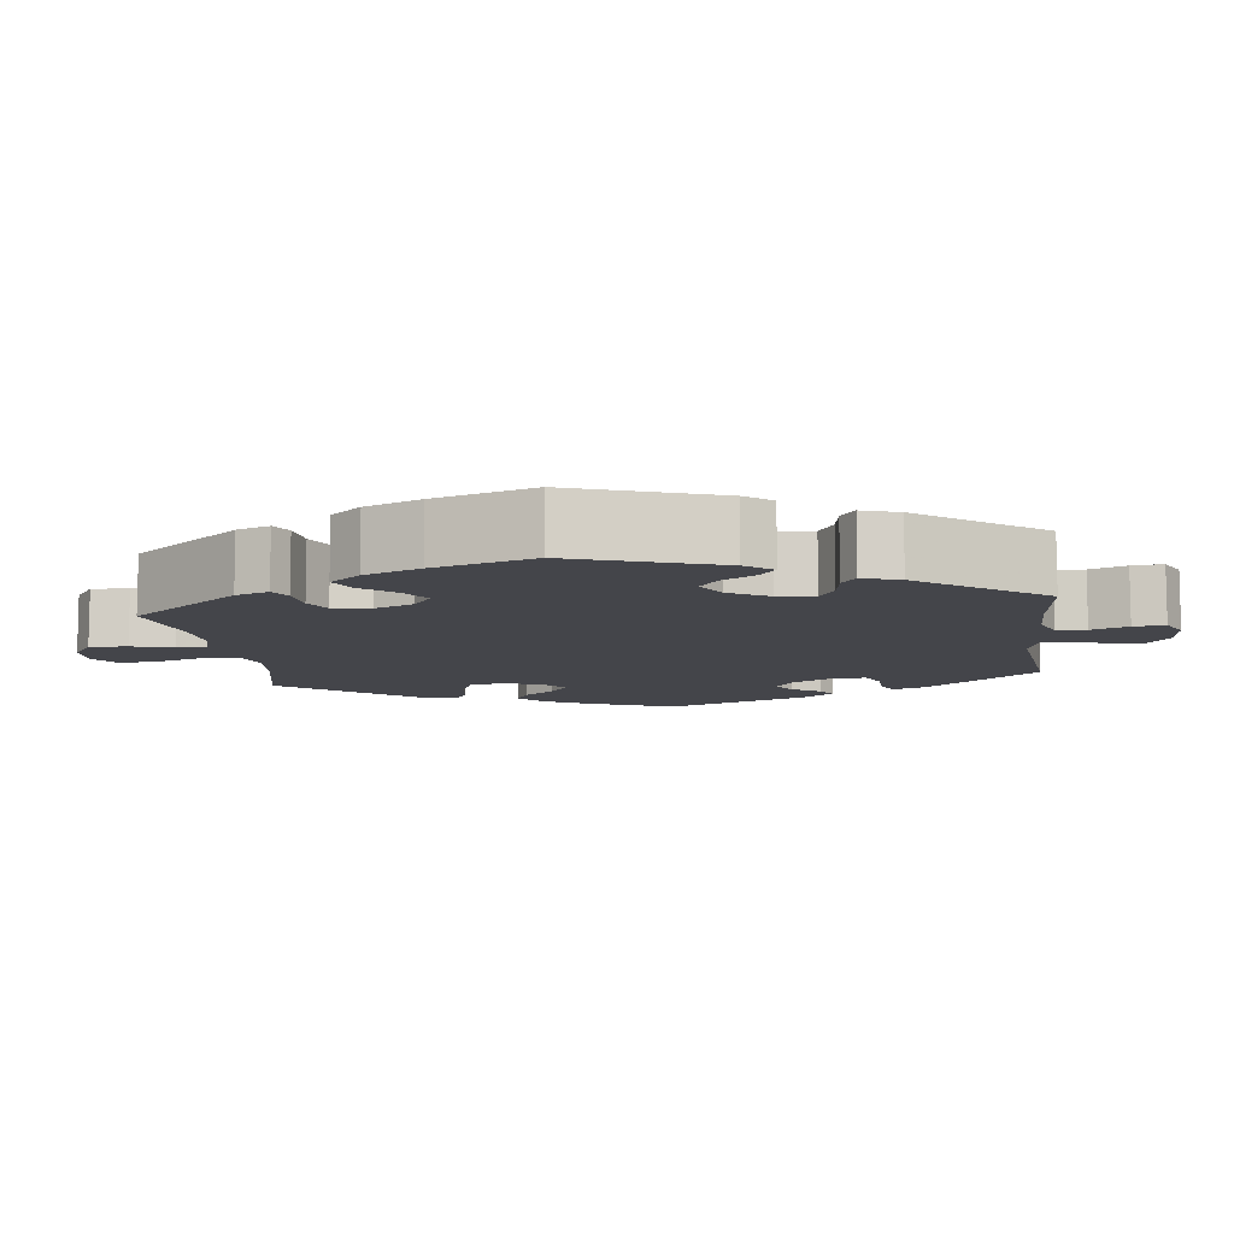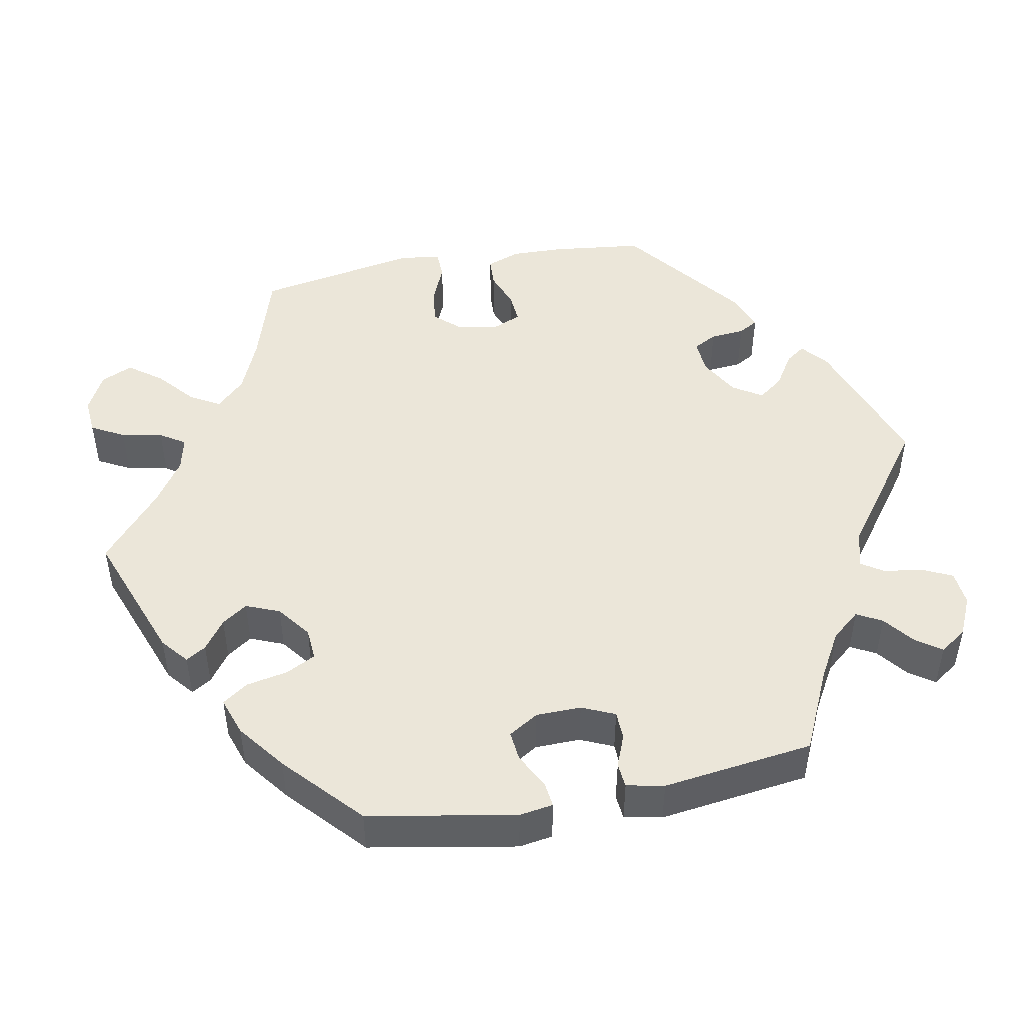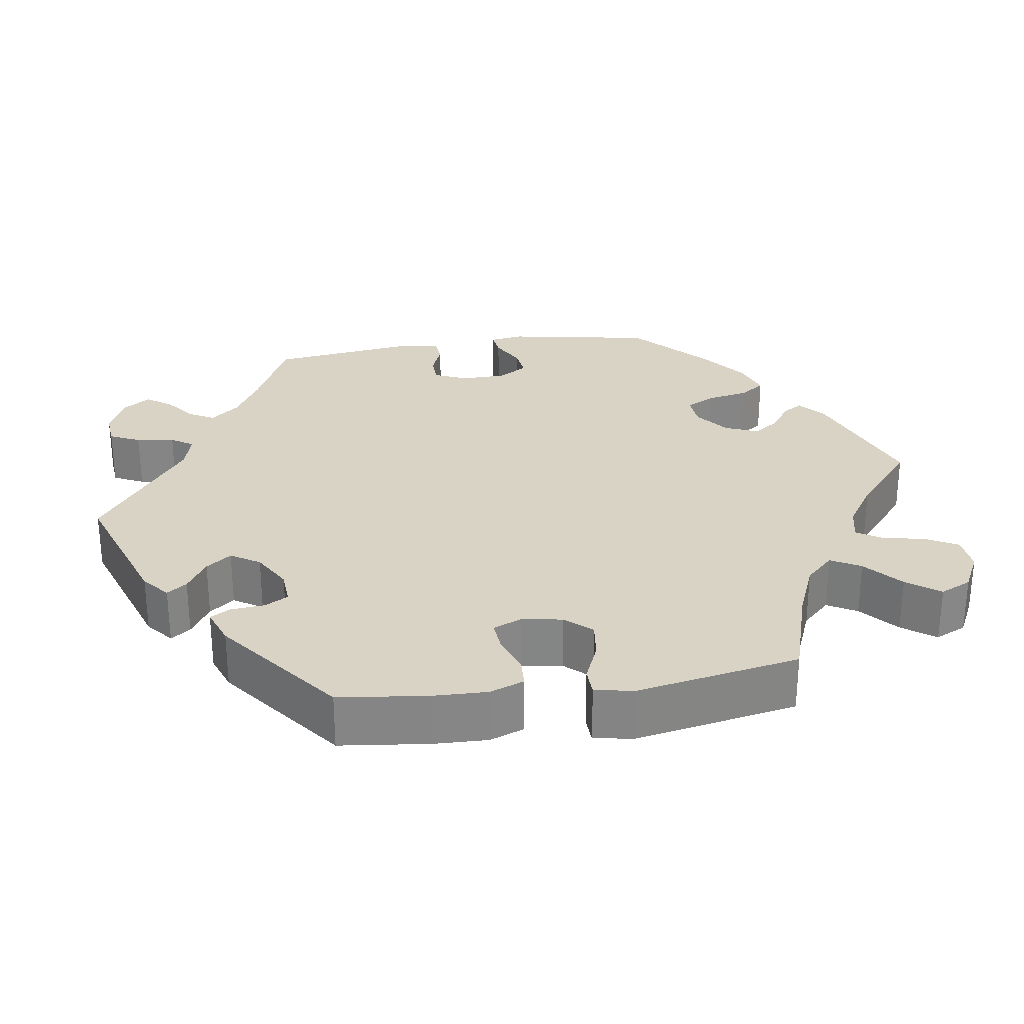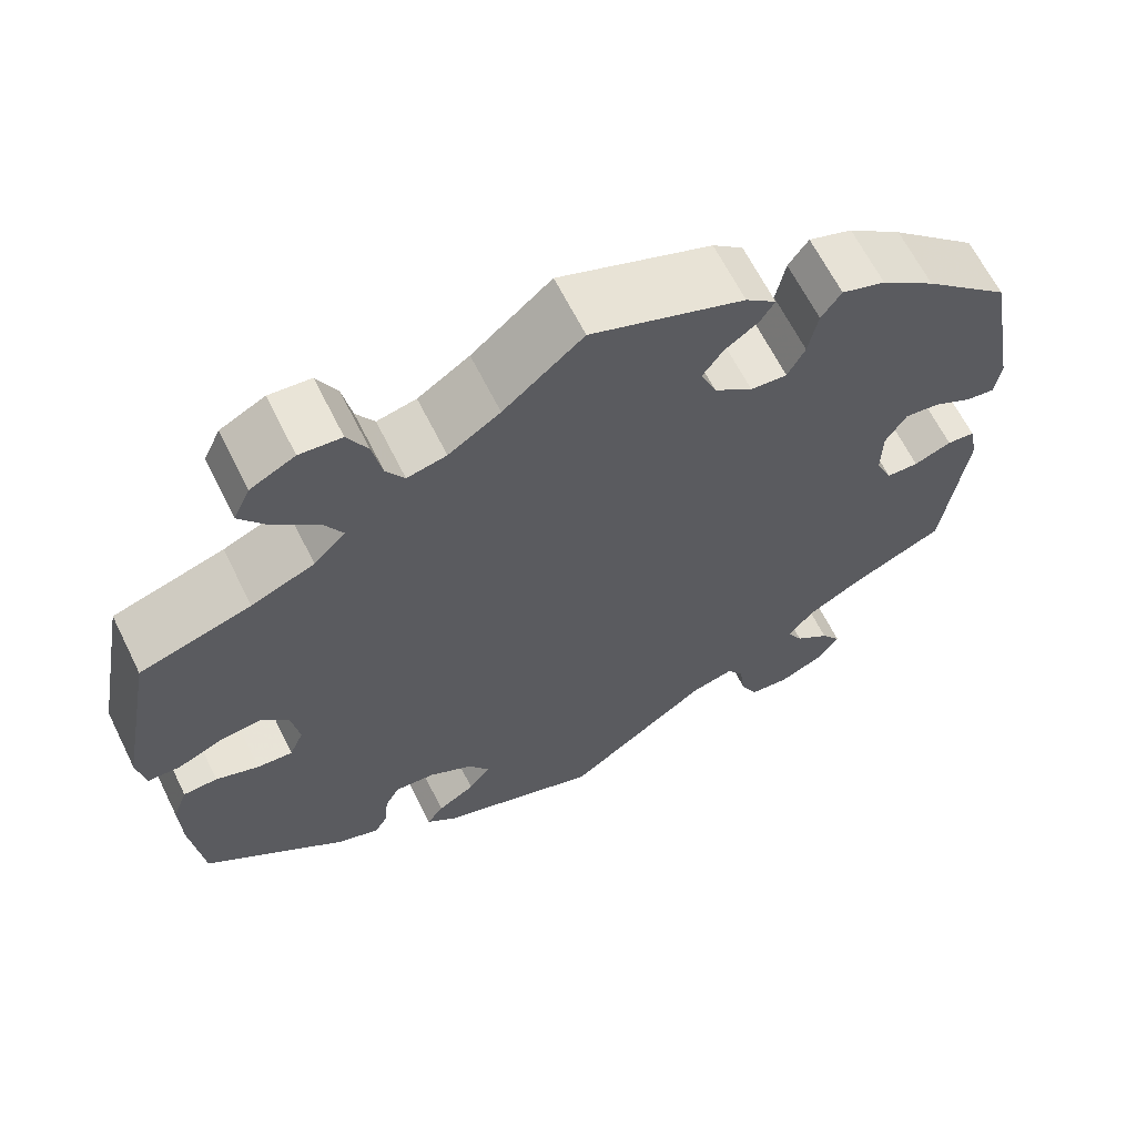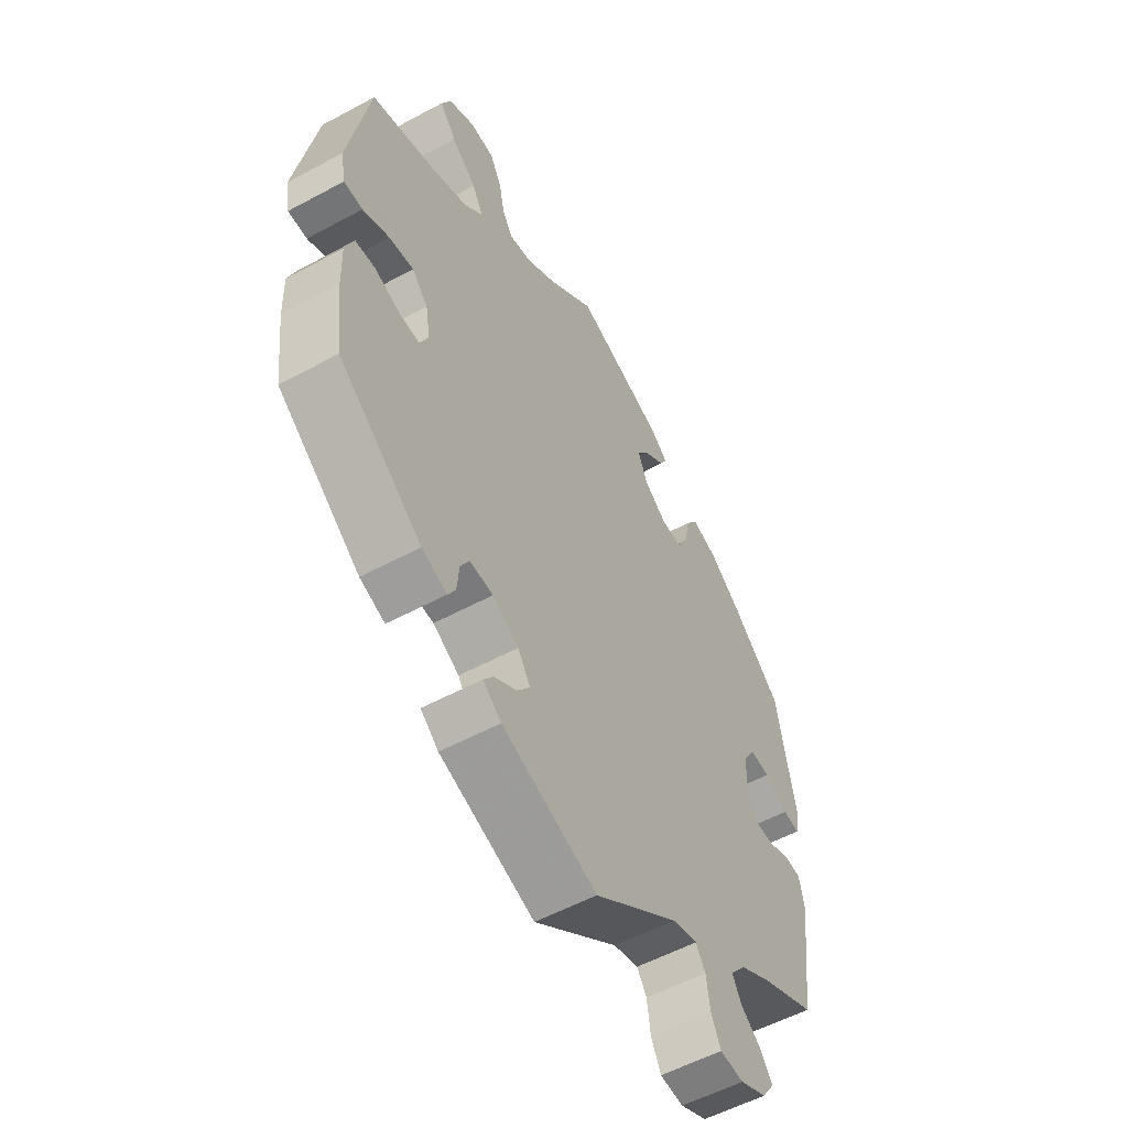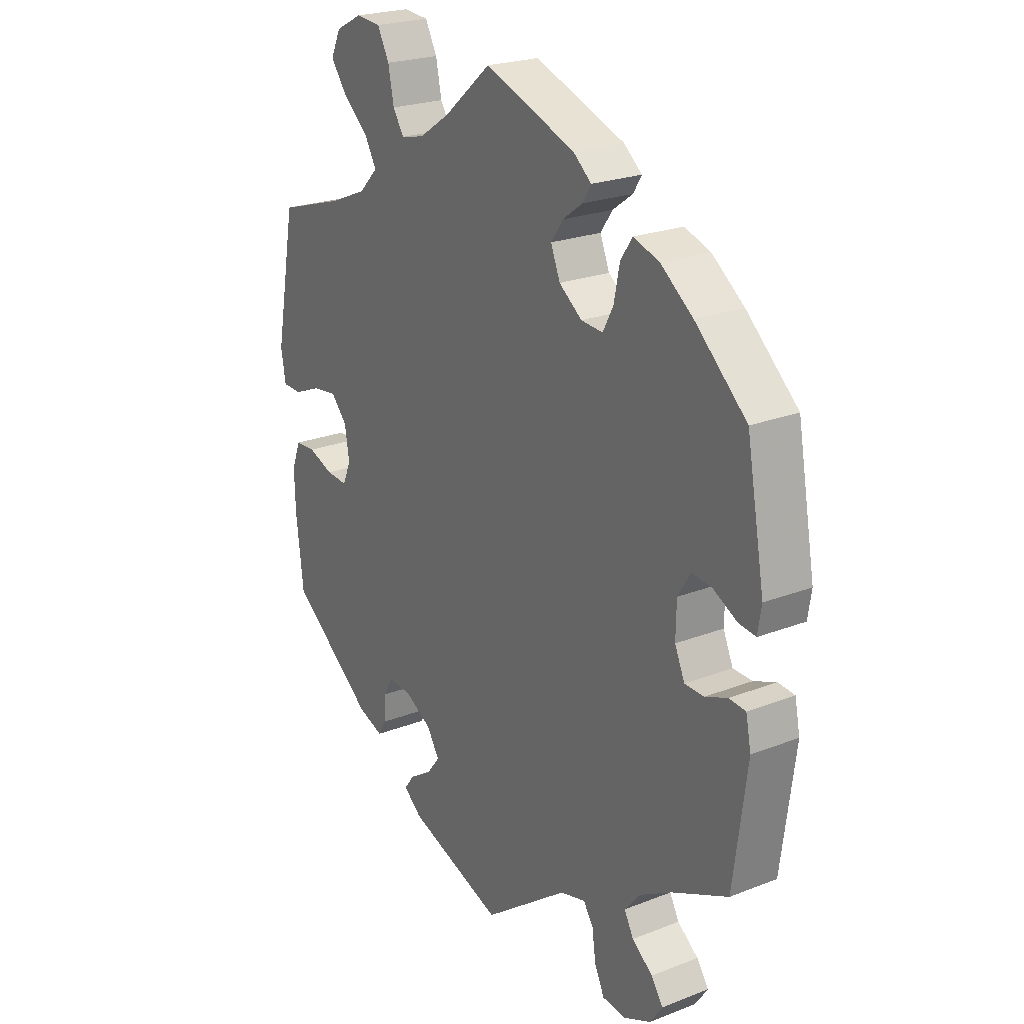
<metadata>
{"format":"obj","ext":"obj","renderer":"f3d","projection":"perspective","resolution":1024,"background":"white","views":[{"elev":-9.2,"azim":67.4,"up":"+Y"},{"elev":47.4,"azim":79.2,"up":"+Y"},{"elev":28.3,"azim":-98.6,"up":"+Y"},{"elev":64.5,"azim":-26.4,"up":"+Z"},{"elev":-55.2,"azim":-60.3,"up":"+Z"},{"elev":23.0,"azim":56.4,"up":"+Z"}]}
</metadata>
<code>
v -0.374 0.07 0.328
v -0.302 0.07 0.358
v -0.266 0.07 0.395
v -0.288 0.07 0.434
v -0.337 0.07 0.476
v -0.369 0.07 0.519
v -0.35 0.07 0.56
v -0.299 0.07 0.586
v -0.251 0.07 0.582
v -0.228 0.07 0.539
v -0.217 0.07 0.485
v -0.196 0.07 0.452
v -0.151 0.07 0.462
v -0.092 0.07 0.501
v -0.001 0.07 0.578
v 0.174 0.07 0.513
v 0.209 0.07 0.484
v 0.193 0.07 0.458
v 0.154 0.07 0.43
v 0.131 0.07 0.397
v 0.149 0.07 0.353
v 0.193 0.07 0.32
v 0.235 0.07 0.317
v 0.255 0.07 0.355
v 0.266 0.07 0.41
v 0.289 0.07 0.443
v 0.339 0.07 0.426
v 0.401 0.07 0.379
v 0.5 0.07 0.289
v 0.535 0.07 0.097
v 0.528 0.07 0.053
v 0.495 0.07 0.057
v 0.449 0.07 0.081
v 0.41 0.07 0.085
v 0.386 0.07 0.046
v 0.385 0.07 -0.013
v 0.404 0.07 -0.056
v 0.441 0.07 -0.057
v 0.484 0.07 -0.04
v 0.516 0.07 -0.043
v 0.526 0.07 -0.092
v 0.5 0.07 -0.289
v 0.392 0.07 -0.339
v 0.331 0.07 -0.374
v 0.3 0.07 -0.411
v 0.318 0.07 -0.444
v 0.358 0.07 -0.475
v 0.381 0.07 -0.508
v 0.357 0.07 -0.543
v 0.305 0.07 -0.567
v 0.259 0.07 -0.563
v 0.24 0.07 -0.523
v 0.233 0.07 -0.473
v 0.214 0.07 -0.444
v 0.165 0.07 -0.457
v 0 0.07 -0.578
v -0.185 0.07 -0.514
v -0.22 0.07 -0.485
v -0.201 0.07 -0.459
v -0.158 0.07 -0.432
v -0.133 0.07 -0.399
v -0.157 0.07 -0.361
v -0.208 0.07 -0.332
v -0.254 0.07 -0.329
v -0.271 0.07 -0.36
v -0.275 0.07 -0.405
v -0.29 0.07 -0.431
v -0.339 0.07 -0.413
v -0.501 0.07 -0.289
v -0.515 0.07 -0.171
v -0.517 0.07 -0.101
v -0.5 0.07 -0.056
v -0.461 0.07 -0.054
v -0.412 0.07 -0.072
v -0.371 0.07 -0.075
v -0.355 0.07 -0.038
v -0.364 0.07 0.016
v -0.395 0.07 0.05
v -0.443 0.07 0.044
v -0.495 0.07 0.022
v -0.532 0.07 0.023
v -0.541 0.07 0.075
v -0.501 0.07 0.289
v -0.374 0 0.328
v -0.302 0 0.358
v -0.266 0 0.395
v -0.288 0 0.434
v -0.337 0 0.476
v -0.369 0 0.519
v -0.35 0 0.56
v -0.299 0 0.586
v -0.251 0 0.582
v -0.228 0 0.539
v -0.217 0 0.485
v -0.196 0 0.452
v -0.151 0 0.462
v -0.092 0 0.501
v -0.001 0 0.578
v 0.174 0 0.513
v 0.209 0 0.484
v 0.193 0 0.458
v 0.154 0 0.43
v 0.131 0 0.397
v 0.149 0 0.353
v 0.193 0 0.32
v 0.235 0 0.317
v 0.255 0 0.355
v 0.266 0 0.41
v 0.289 0 0.443
v 0.339 0 0.426
v 0.401 0 0.379
v 0.5 0 0.289
v 0.535 0 0.097
v 0.528 0 0.053
v 0.495 0 0.057
v 0.449 0 0.081
v 0.41 0 0.085
v 0.386 0 0.046
v 0.385 0 -0.013
v 0.404 0 -0.056
v 0.441 0 -0.057
v 0.484 0 -0.04
v 0.516 0 -0.043
v 0.526 0 -0.092
v 0.5 0 -0.289
v 0.392 0 -0.339
v 0.331 0 -0.374
v 0.3 0 -0.411
v 0.318 0 -0.444
v 0.358 0 -0.475
v 0.381 0 -0.508
v 0.357 0 -0.543
v 0.305 0 -0.567
v 0.259 0 -0.563
v 0.24 0 -0.523
v 0.233 0 -0.473
v 0.214 0 -0.444
v 0.165 0 -0.457
v 0 0 -0.578
v -0.185 0 -0.514
v -0.22 0 -0.485
v -0.201 0 -0.459
v -0.158 0 -0.432
v -0.133 0 -0.399
v -0.157 0 -0.361
v -0.208 0 -0.332
v -0.254 0 -0.329
v -0.271 0 -0.36
v -0.275 0 -0.405
v -0.29 0 -0.431
v -0.339 0 -0.413
v -0.501 0 -0.289
v -0.515 0 -0.171
v -0.517 0 -0.101
v -0.5 0 -0.056
v -0.461 0 -0.054
v -0.412 0 -0.072
v -0.371 0 -0.075
v -0.355 0 -0.038
v -0.364 0 0.016
v -0.395 0 0.05
v -0.443 0 0.044
v -0.495 0 0.022
v -0.532 0 0.023
v -0.541 0 0.075
v -0.501 0 0.289
f 82 83 1
f 79 80 81 82
f 78 79 82 1
f 77 78 1 2
f 76 77 2 3
f 71 72 73 74
f 71 74 75
f 70 71 75
f 69 70 75
f 68 69 75
f 65 66 67 68
f 64 65 68 75
f 63 64 75 76
f 57 58 59 60
f 55 56 57 60
f 54 55 60 61
f 50 51 52 53
f 50 53 54
f 49 50 54
f 46 47 48 49
f 45 46 49 54
f 44 45 54 61
f 40 41 42 43
f 38 39 40 43
f 37 38 43 44
f 36 37 44 61
f 30 31 32 33
f 30 33 34
f 29 30 34
f 28 29 34 35
f 24 25 26 27
f 23 24 27 28
f 16 17 18 19
f 14 15 16 19
f 13 14 19 20
f 12 13 20 21
f 8 9 10 11
f 8 11 12
f 7 8 12
f 4 5 6 7
f 3 4 7 12
f 62 63 76 3
f 35 36 61 62
f 23 28 35 62
f 22 23 62
f 21 22 62
f 3 12 21 62
f 84 166 165
f 165 164 163 162
f 84 165 162 161
f 85 84 161 160
f 86 85 160 159
f 157 156 155 154
f 158 157 154
f 158 154 153
f 158 153 152
f 158 152 151
f 151 150 149 148
f 158 151 148 147
f 159 158 147 146
f 143 142 141 140
f 143 140 139 138
f 144 143 138 137
f 136 135 134 133
f 137 136 133
f 137 133 132
f 132 131 130 129
f 137 132 129 128
f 144 137 128 127
f 126 125 124 123
f 126 123 122 121
f 127 126 121 120
f 144 127 120 119
f 116 115 114 113
f 117 116 113
f 117 113 112
f 118 117 112 111
f 110 109 108 107
f 111 110 107 106
f 102 101 100 99
f 102 99 98 97
f 103 102 97 96
f 104 103 96 95
f 94 93 92 91
f 95 94 91
f 95 91 90
f 90 89 88 87
f 95 90 87 86
f 86 159 146 145
f 145 144 119 118
f 145 118 111 106
f 145 106 105
f 145 105 104
f 145 104 95 86
f 1 84 85 2
f 2 85 86 3
f 3 86 87 4
f 4 87 88 5
f 5 88 89 6
f 6 89 90 7
f 7 90 91 8
f 8 91 92 9
f 9 92 93 10
f 10 93 94 11
f 11 94 95 12
f 12 95 96 13
f 13 96 97 14
f 14 97 98 15
f 15 98 99 16
f 16 99 100 17
f 17 100 101 18
f 18 101 102 19
f 19 102 103 20
f 20 103 104 21
f 21 104 105 22
f 22 105 106 23
f 23 106 107 24
f 24 107 108 25
f 25 108 109 26
f 26 109 110 27
f 27 110 111 28
f 28 111 112 29
f 29 112 113 30
f 30 113 114 31
f 31 114 115 32
f 32 115 116 33
f 33 116 117 34
f 34 117 118 35
f 35 118 119 36
f 36 119 120 37
f 37 120 121 38
f 38 121 122 39
f 39 122 123 40
f 40 123 124 41
f 41 124 125 42
f 42 125 126 43
f 43 126 127 44
f 44 127 128 45
f 45 128 129 46
f 46 129 130 47
f 47 130 131 48
f 48 131 132 49
f 49 132 133 50
f 50 133 134 51
f 51 134 135 52
f 52 135 136 53
f 53 136 137 54
f 54 137 138 55
f 55 138 139 56
f 56 139 140 57
f 57 140 141 58
f 58 141 142 59
f 59 142 143 60
f 60 143 144 61
f 61 144 145 62
f 62 145 146 63
f 63 146 147 64
f 64 147 148 65
f 65 148 149 66
f 66 149 150 67
f 67 150 151 68
f 68 151 152 69
f 69 152 153 70
f 70 153 154 71
f 71 154 155 72
f 72 155 156 73
f 73 156 157 74
f 74 157 158 75
f 75 158 159 76
f 76 159 160 77
f 77 160 161 78
f 78 161 162 79
f 79 162 163 80
f 80 163 164 81
f 81 164 165 82
f 82 165 166 83
f 83 166 84 1

</code>
